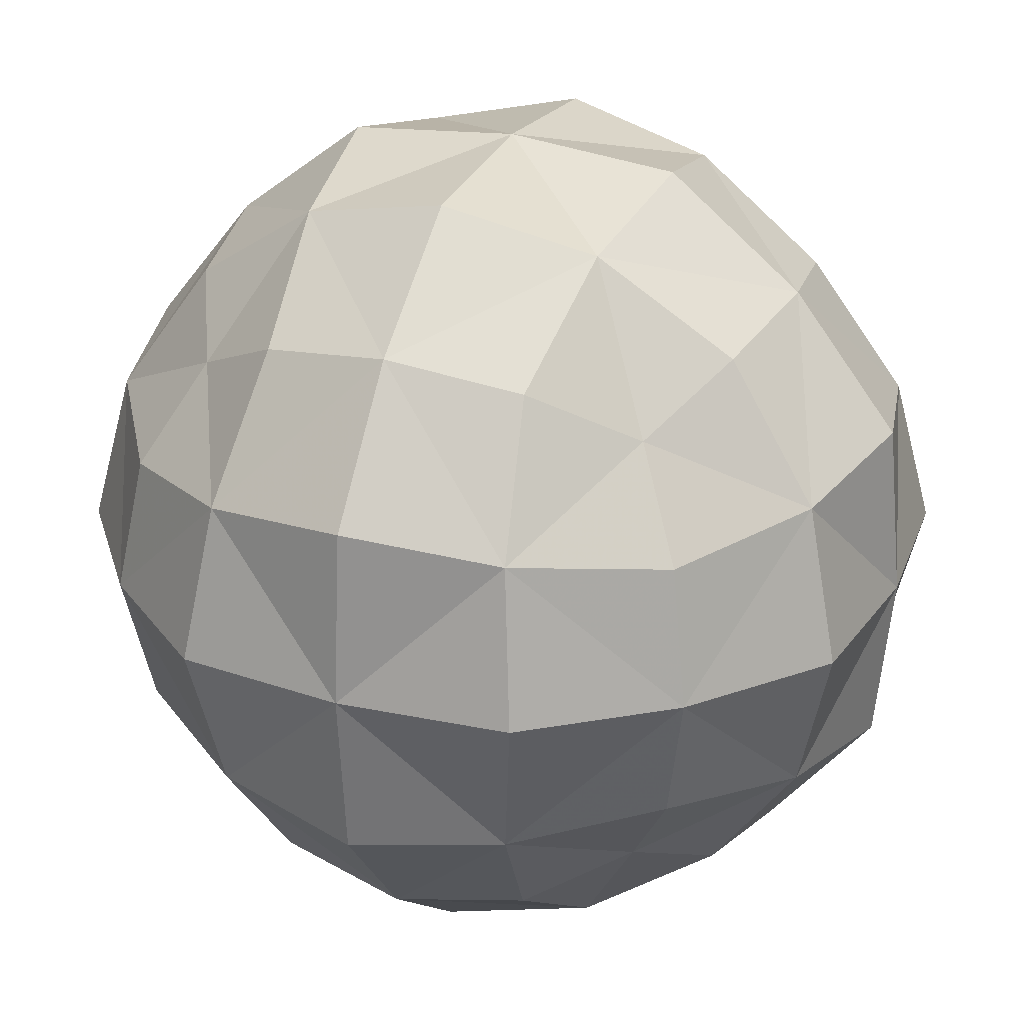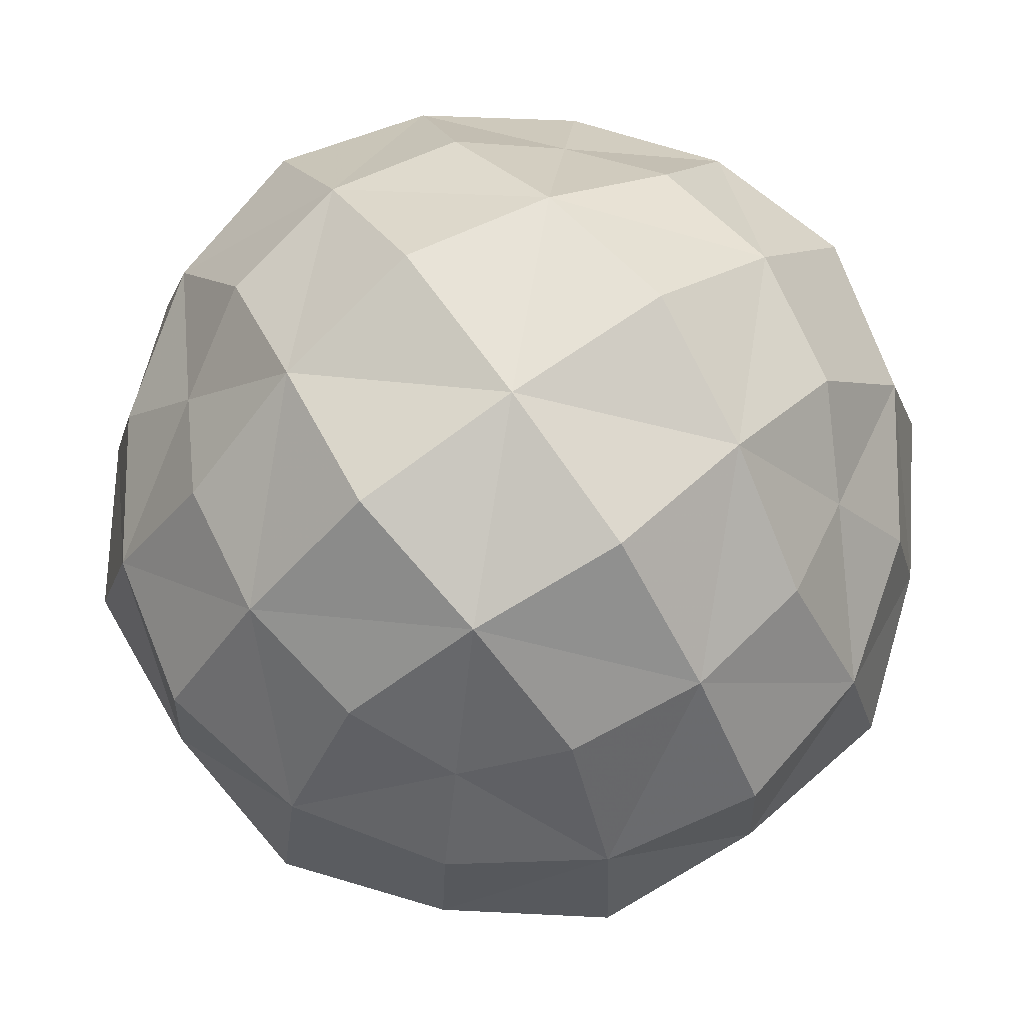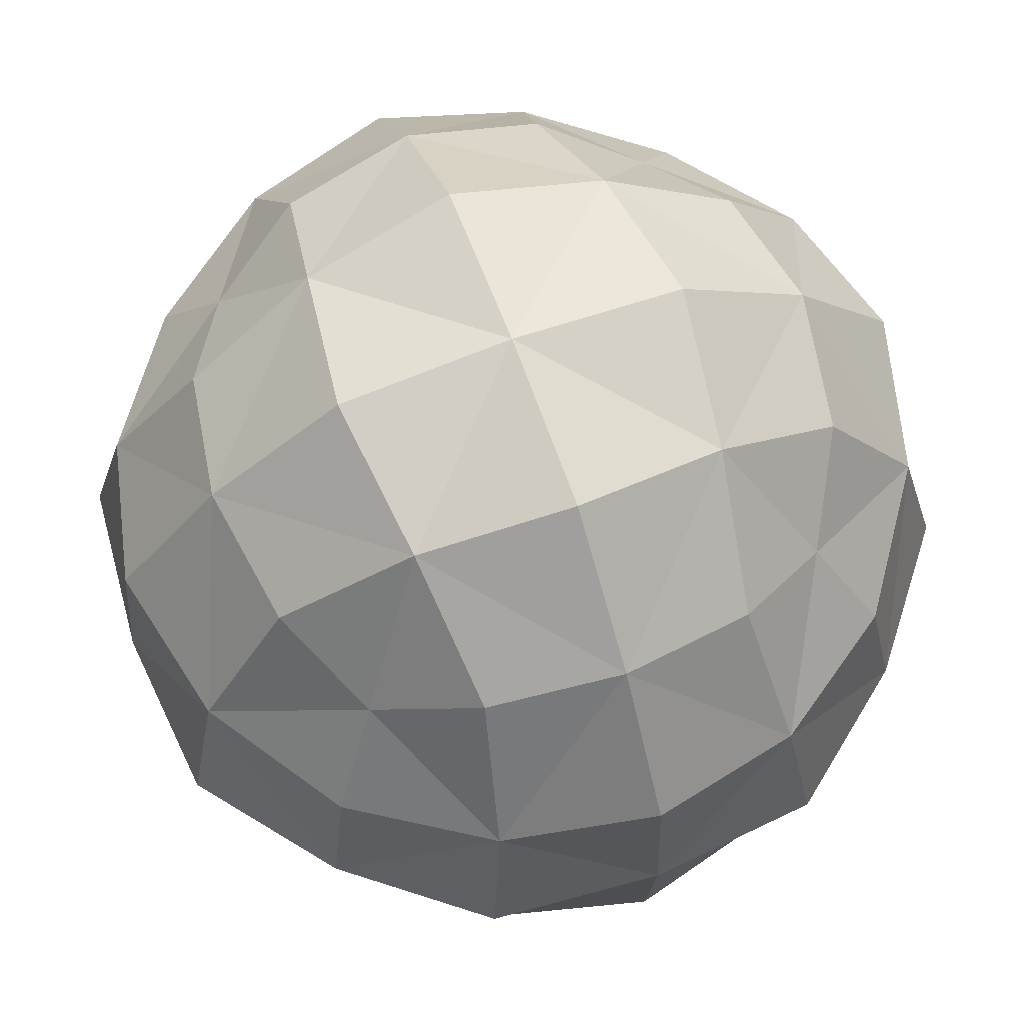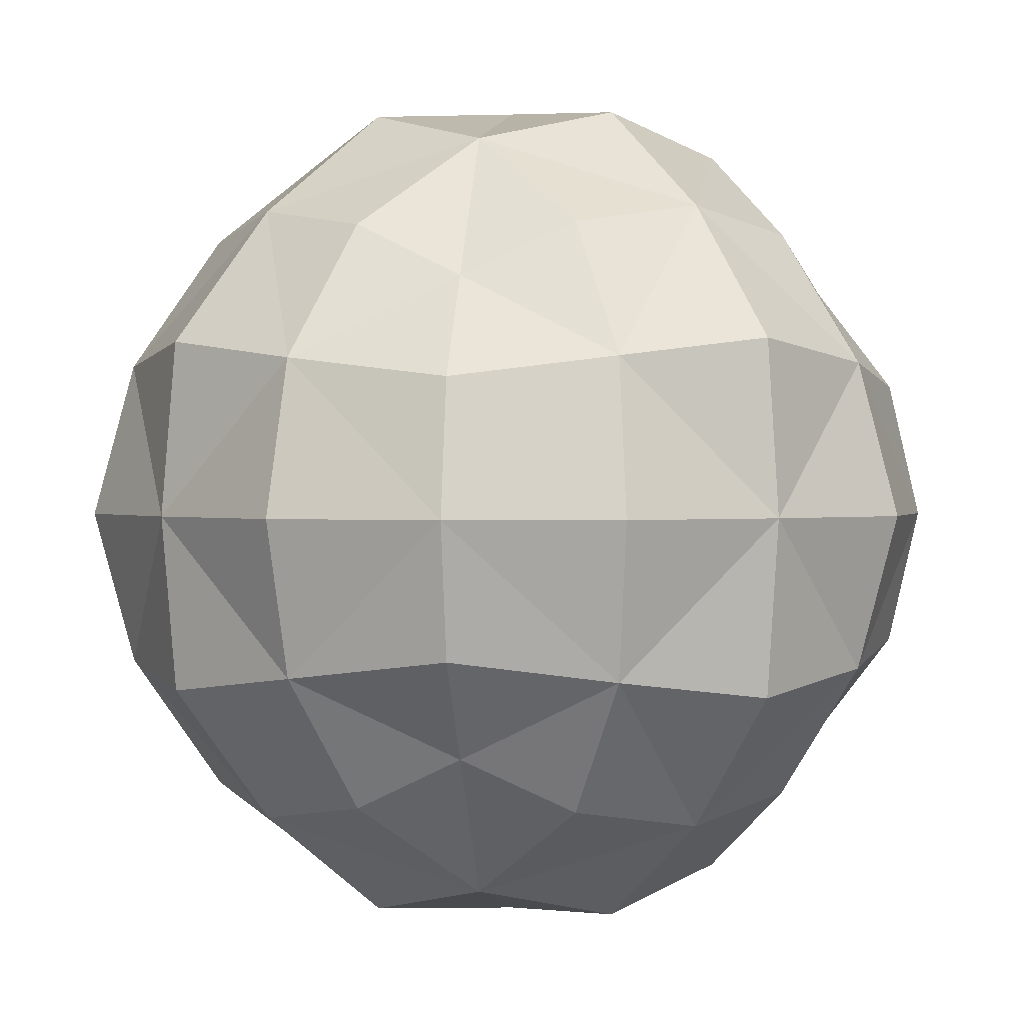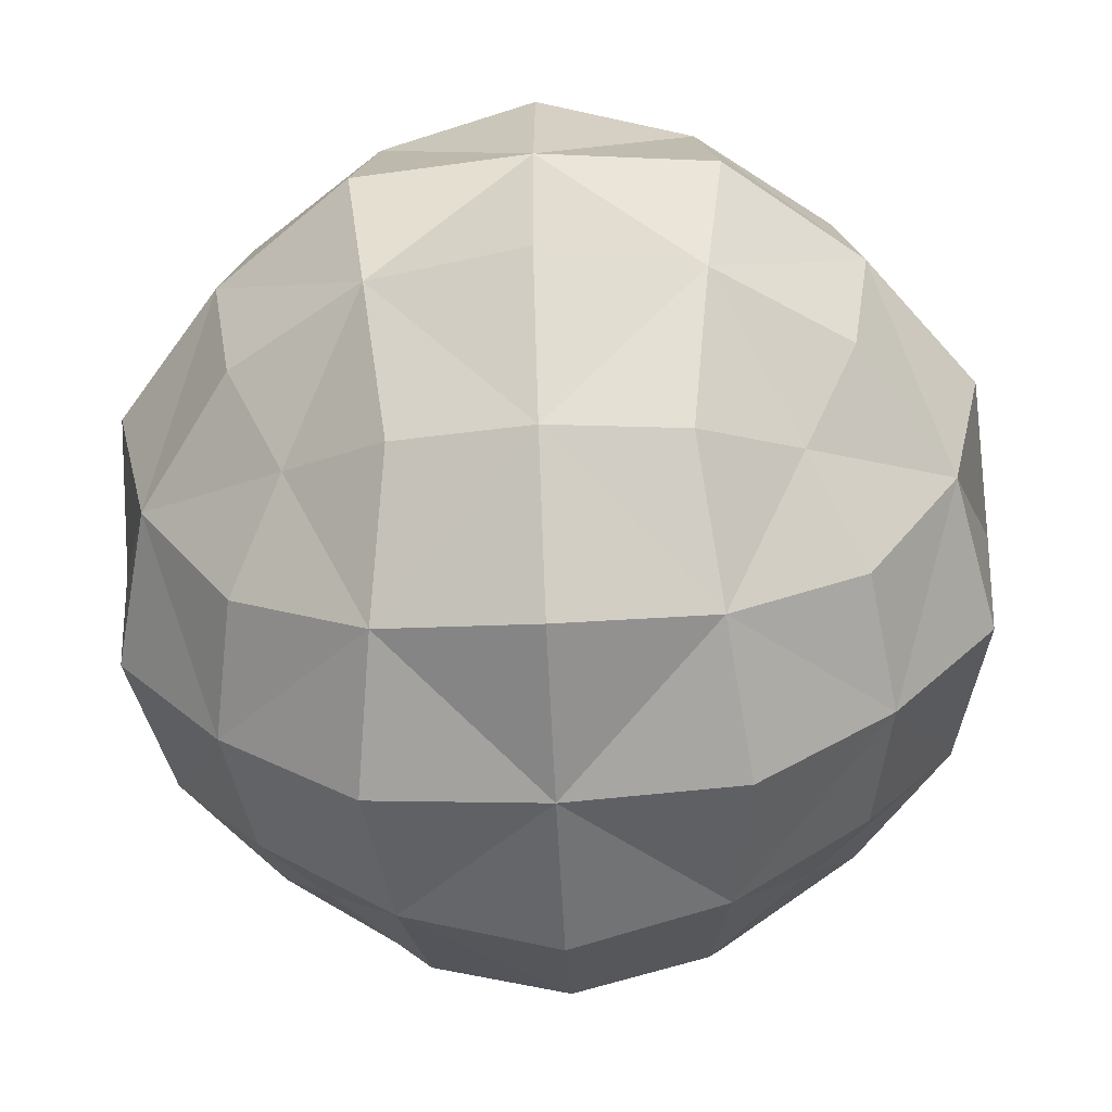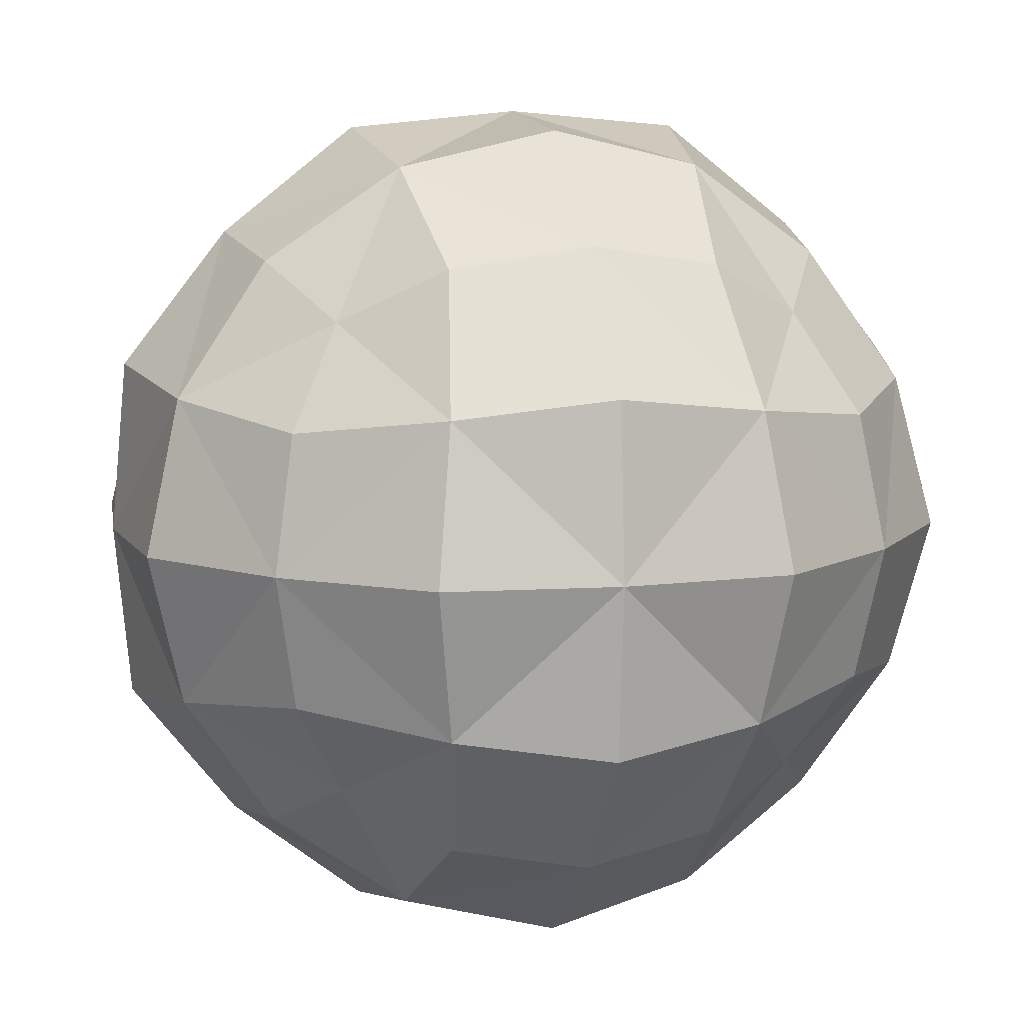
<metadata>
{"format":"obj","ext":"obj","renderer":"f3d","projection":"perspective","resolution":1024,"background":"white","views":[{"elev":27.4,"azim":-67.0,"up":"+Z"},{"elev":75.0,"azim":-35.5,"up":"+Y"},{"elev":67.9,"azim":-20.4,"up":"+Y"},{"elev":1.0,"azim":-36.3,"up":"+Z"},{"elev":-60.0,"azim":-177.2,"up":"+Z"},{"elev":9.6,"azim":-14.1,"up":"+Y"}]}
</metadata>
<code>
v 0.2986 0.7361 -0.2986
v 0 0.8056 -0.3368
v 0 0.8368 0
v 0.3368 0.8056 0
v 0.599 0.599 0
v 0.5573 0.5573 -0.2604
v 0.4537 0.4537 -0.4537
v 0.2604 0.5573 -0.5573
v 0 0.599 -0.599
v -0.2986 0.7361 -0.2986
v -0.3368 0.8056 0
v -0.2604 0.5573 -0.5573
v -0.4537 0.4537 -0.4537
v -0.5573 0.5573 -0.2604
v -0.599 0.599 0
v -0.2986 0.7361 0.2986
v 0 0.8056 0.3368
v -0.5573 0.5573 0.2604
v -0.4537 0.4537 0.4537
v -0.2604 0.5573 0.5573
v 0 0.599 0.599
v 0.2986 0.7361 0.2986
v 0.2604 0.5573 0.5573
v 0.4537 0.4537 0.4537
v 0.5573 0.5573 0.2604
v 0.2986 -0.2986 0.7361
v 0.3368 0 0.8056
v 0 0 0.8368
v 0 -0.3368 0.8056
v 0 -0.599 0.599
v 0.2604 -0.5573 0.5573
v 0.4537 -0.4537 0.4537
v 0.5573 -0.2604 0.5573
v 0.599 0 0.599
v 0.2986 0.2986 0.7361
v 0 0.3368 0.8056
v 0.5573 0.2604 0.5573
v -0.2986 0.2986 0.7361
v -0.3368 0 0.8056
v -0.5573 0.2604 0.5573
v -0.599 0 0.599
v -0.2986 -0.2986 0.7361
v -0.5573 -0.2604 0.5573
v -0.4537 -0.4537 0.4537
v -0.2604 -0.5573 0.5573
v -0.7361 -0.2986 0.2986
v -0.8056 0 0.3368
v -0.8368 0 0
v -0.8056 -0.3368 0
v -0.599 -0.599 0
v -0.5573 -0.5573 0.2604
v -0.7361 0.2986 0.2986
v -0.8056 0.3368 0
v -0.7361 0.2986 -0.2986
v -0.8056 0 -0.3368
v -0.5573 0.2604 -0.5573
v -0.599 0 -0.599
v -0.7361 -0.2986 -0.2986
v -0.5573 -0.2604 -0.5573
v -0.4537 -0.4537 -0.4537
v -0.5573 -0.5573 -0.2604
v -0.2986 -0.7361 -0.2986
v 0 -0.8056 -0.3368
v 0 -0.8368 0
v -0.3368 -0.8056 0
v -0.2604 -0.5573 -0.5573
v 0 -0.599 -0.599
v 0.2986 -0.7361 -0.2986
v 0.3368 -0.8056 0
v 0.2604 -0.5573 -0.5573
v 0.4537 -0.4537 -0.4537
v 0.5573 -0.5573 -0.2604
v 0.599 -0.599 0
v 0.2986 -0.7361 0.2986
v 0 -0.8056 0.3368
v 0.5573 -0.5573 0.2604
v -0.2986 -0.7361 0.2986
v 0.7361 -0.2986 -0.2986
v 0.8056 0 -0.3368
v 0.8368 0 0
v 0.8056 -0.3368 0
v 0.5573 -0.2604 -0.5573
v 0.599 0 -0.599
v 0.7361 0.2986 -0.2986
v 0.8056 0.3368 0
v 0.5573 0.2604 -0.5573
v 0.7361 0.2986 0.2986
v 0.8056 0 0.3368
v 0.7361 -0.2986 0.2986
v -0.2986 -0.2986 -0.7361
v -0.3368 0 -0.8056
v 0 0 -0.8368
v 0 -0.3368 -0.8056
v -0.2986 0.2986 -0.7361
v 0 0.3368 -0.8056
v 0.2986 0.2986 -0.7361
v 0.3368 0 -0.8056
v 0.2986 -0.2986 -0.7361
f 1 2 3 4
f 1 4 5 6
f 1 6 7 8
f 1 8 9 2
f 10 11 3 2
f 10 2 9 12
f 10 12 13 14
f 10 14 15 11
f 16 17 3 11
f 16 11 15 18
f 16 18 19 20
f 16 20 21 17
f 22 4 3 17
f 22 17 21 23
f 22 23 24 25
f 22 25 5 4
f 26 27 28 29
f 26 29 30 31
f 26 31 32 33
f 26 33 34 27
f 35 36 28 27
f 35 27 34 37
f 35 37 24 23
f 35 23 21 36
f 38 39 28 36
f 38 36 21 20
f 38 20 19 40
f 38 40 41 39
f 42 29 28 39
f 42 39 41 43
f 42 43 44 45
f 42 45 30 29
f 46 47 48 49
f 46 49 50 51
f 46 51 44 43
f 46 43 41 47
f 52 53 48 47
f 52 47 41 40
f 52 40 19 18
f 52 18 15 53
f 54 55 48 53
f 54 53 15 14
f 54 14 13 56
f 54 56 57 55
f 58 49 48 55
f 58 55 57 59
f 58 59 60 61
f 58 61 50 49
f 62 63 64 65
f 62 65 50 61
f 62 61 60 66
f 62 66 67 63
f 68 69 64 63
f 68 63 67 70
f 68 70 71 72
f 68 72 73 69
f 74 75 64 69
f 74 69 73 76
f 74 76 32 31
f 74 31 30 75
f 77 65 64 75
f 77 75 30 45
f 77 45 44 51
f 77 51 50 65
f 78 79 80 81
f 78 81 73 72
f 78 72 71 82
f 78 82 83 79
f 84 85 80 79
f 84 79 83 86
f 84 86 7 6
f 84 6 5 85
f 87 88 80 85
f 87 85 5 25
f 87 25 24 37
f 87 37 34 88
f 89 81 80 88
f 89 88 34 33
f 89 33 32 76
f 89 76 73 81
f 90 91 92 93
f 90 93 67 66
f 90 66 60 59
f 90 59 57 91
f 94 95 92 91
f 94 91 57 56
f 94 56 13 12
f 94 12 9 95
f 96 97 92 95
f 96 95 9 8
f 96 8 7 86
f 96 86 83 97
f 98 93 92 97
f 98 97 83 82
f 98 82 71 70
f 98 70 67 93

</code>
